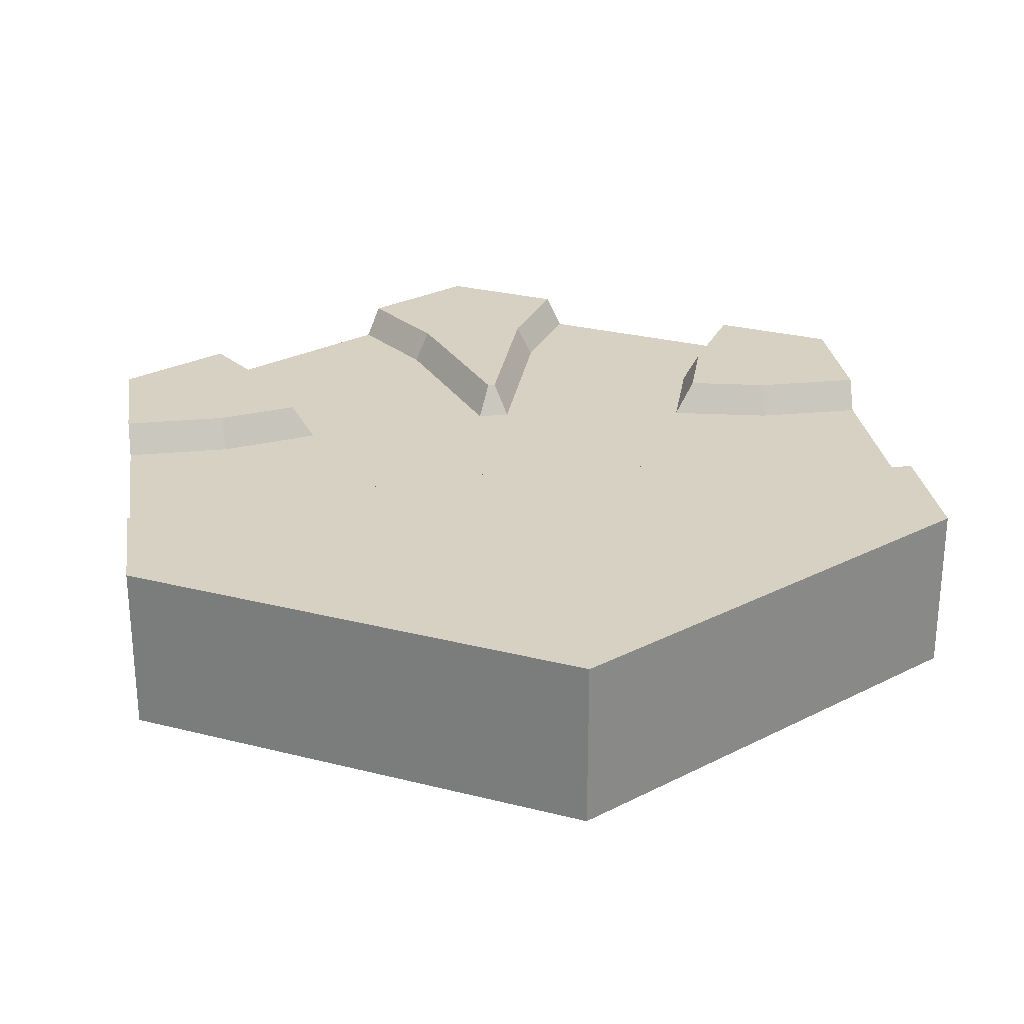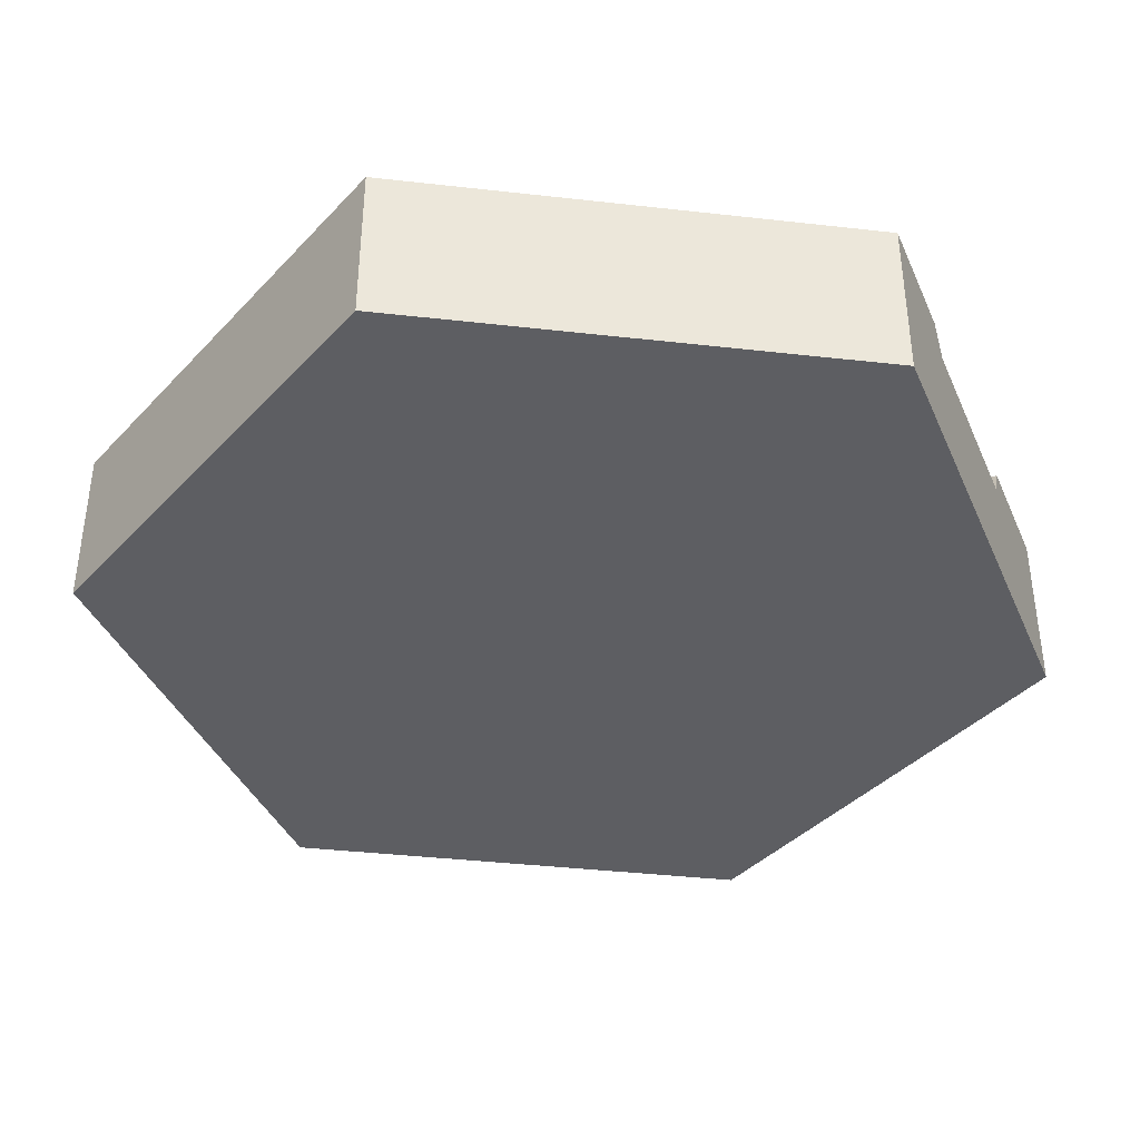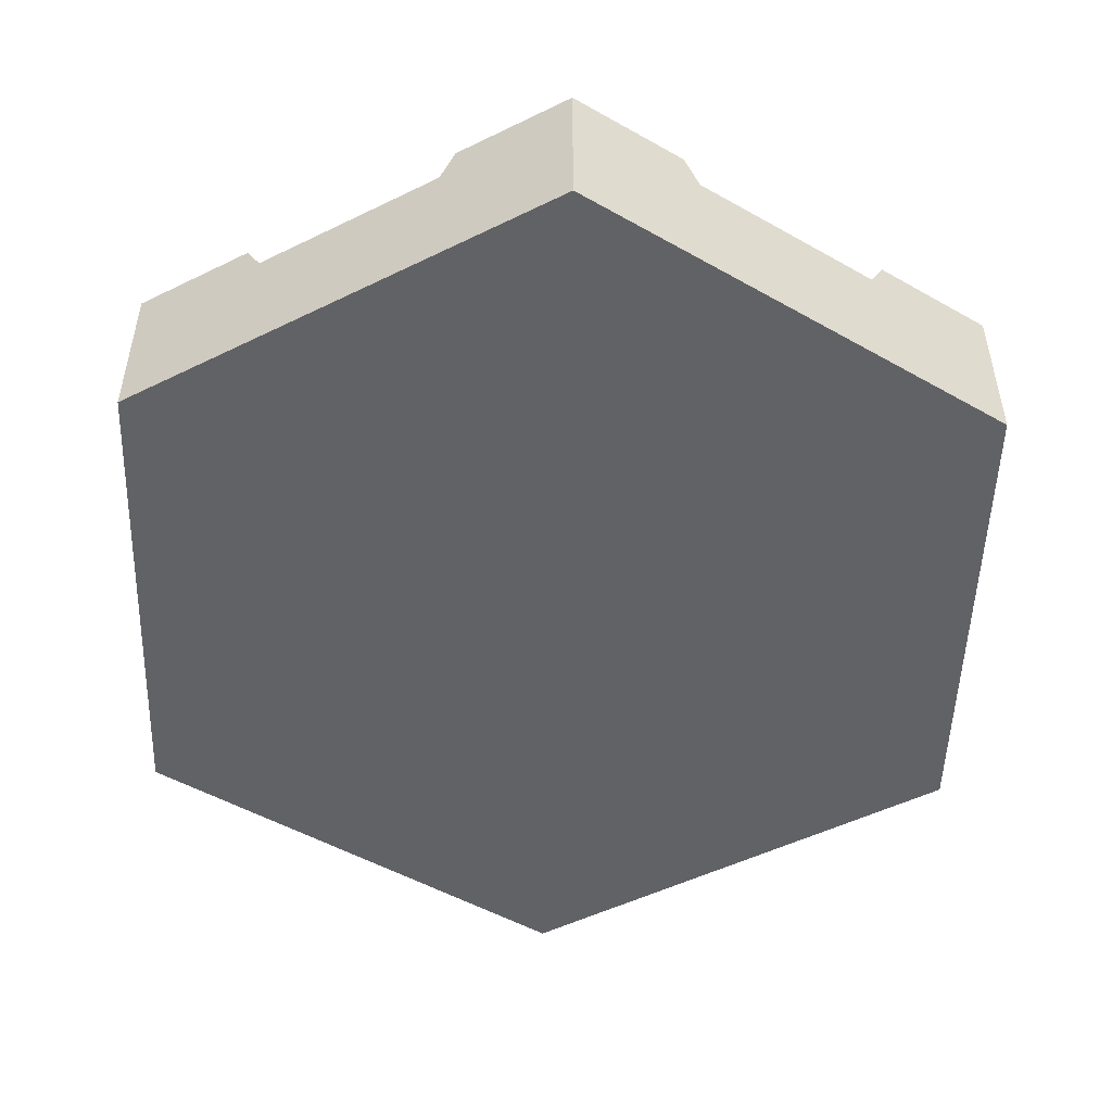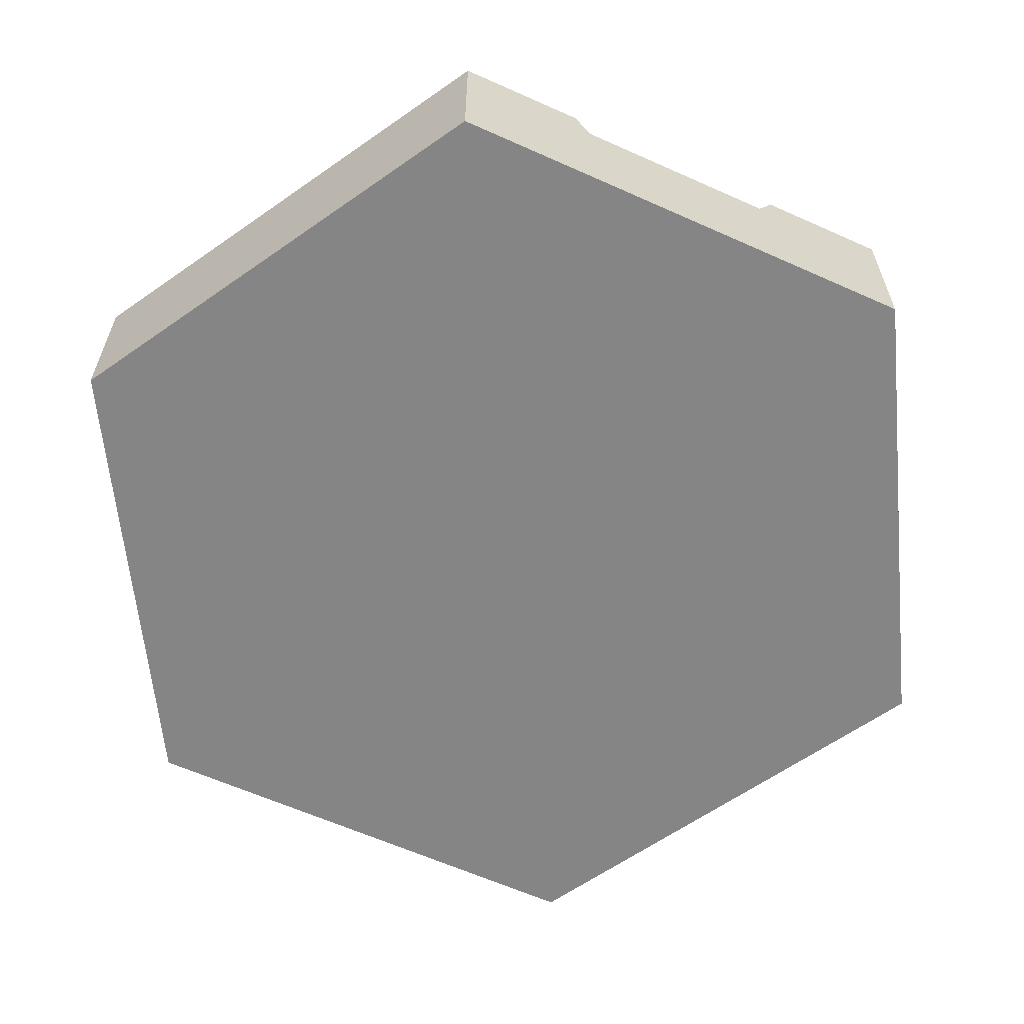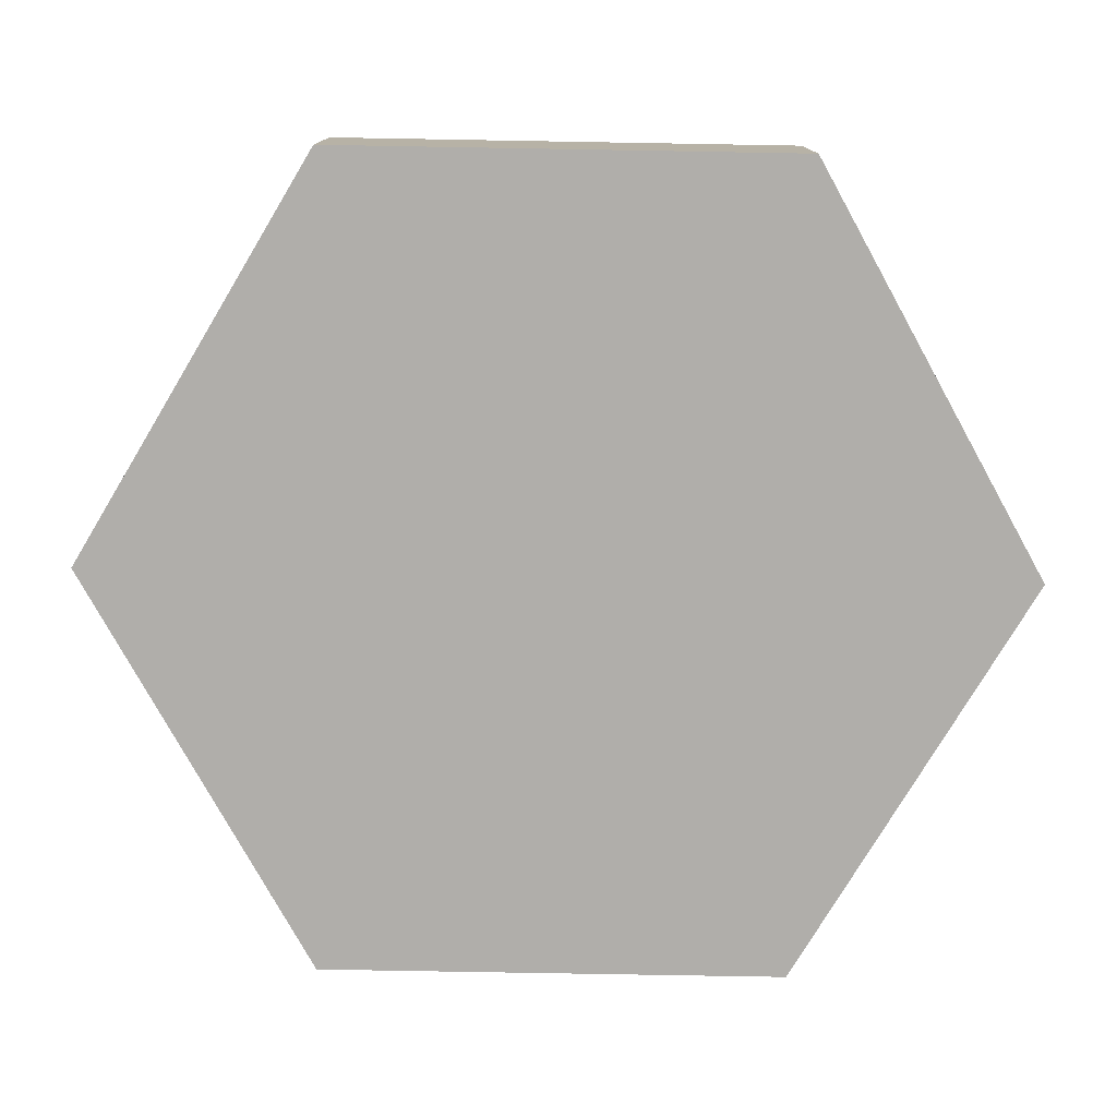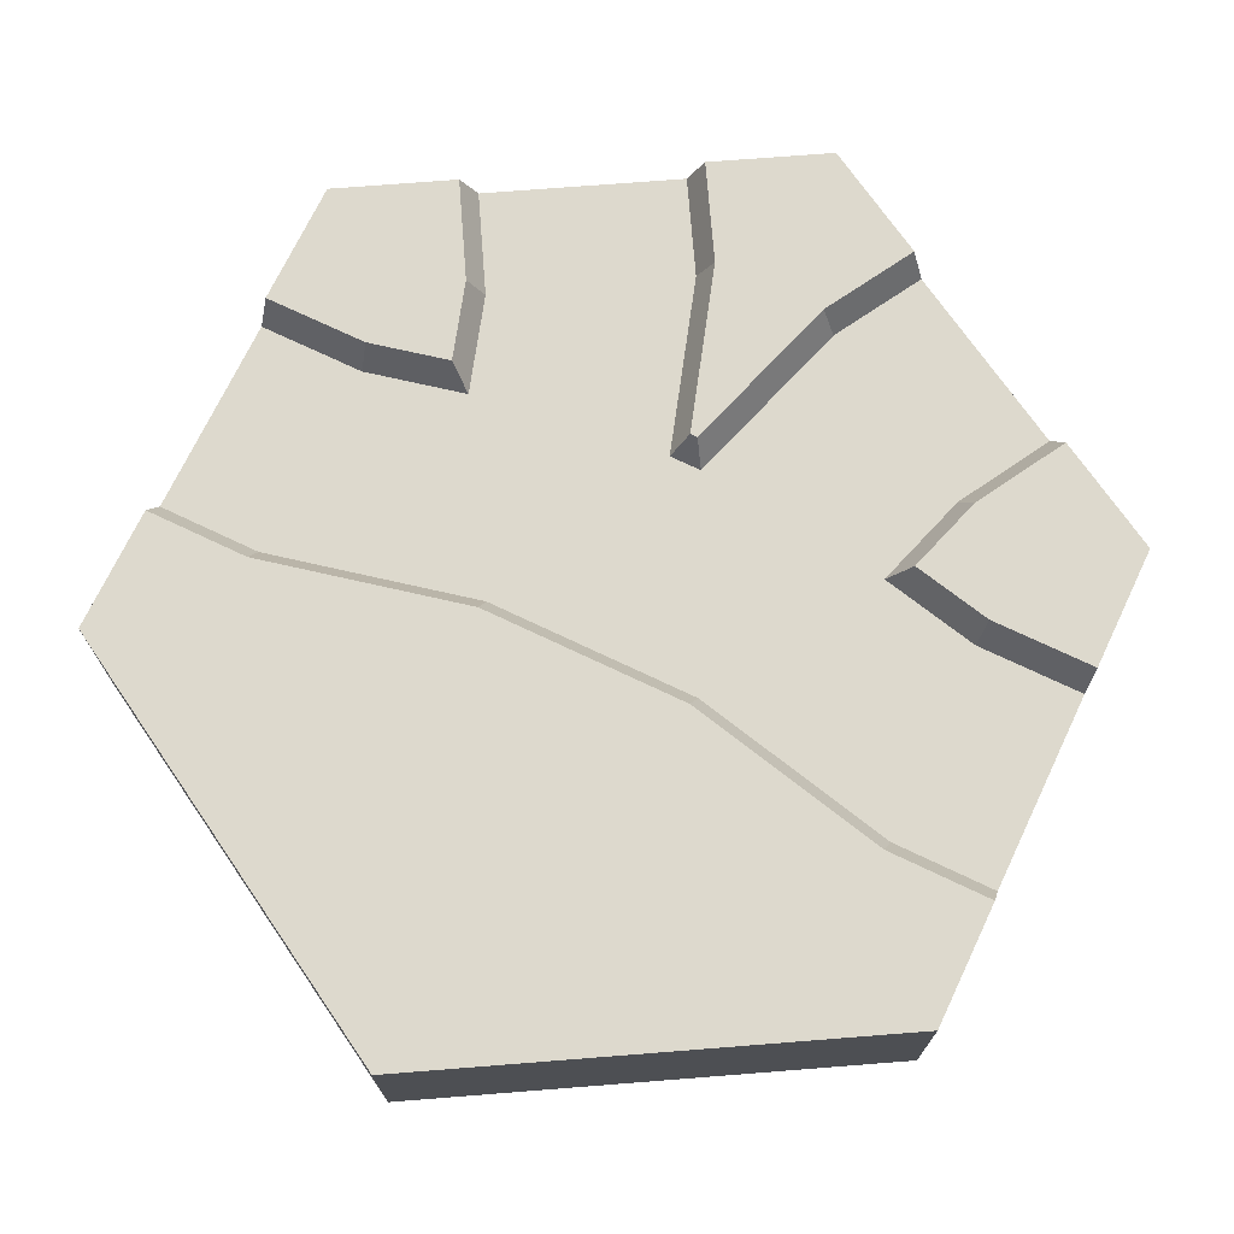
<metadata>
{"format":"obj","ext":"obj","renderer":"f3d","projection":"perspective","resolution":1024,"background":"white","views":[{"elev":27.1,"azim":-8.4,"up":"+Y"},{"elev":-39.3,"azim":22.0,"up":"+Y"},{"elev":-50.7,"azim":118.2,"up":"+Y"},{"elev":-61.9,"azim":65.5,"up":"+Y"},{"elev":-77.8,"azim":-31.0,"up":"+Y"},{"elev":72.0,"azim":25.5,"up":"+Y"}]}
</metadata>
<code>
o river_intersectionH
v -0.5 -0 0.2887
v -0.5 0.1 0.1195
v -0.5 -0 0.1195
v -0.5 0.1 0.2887
v 0.3708 0.2 -0.3633
v 0.3708 0.2 -0.2141
v 0.4354 0.2 -0.326
v 0.3083 0.2 -0.255
v 0.2789 0.2 -0.161
v 0.375 0.2 -0.1395
v 0.5 0.2 -0.2141
v 0.5 0.2 -0.1395
v -0.5 0.1 -0.2887
v -0.3535 0 -0.3733
v -0.5 0 -0.2887
v -0.3535 0.1 -0.3733
v 0.5 0.1 0.2887
v 0 -0 0.5774
v 0.5 -0 0.2887
v 0 0.1 0.5774
v 0.5 0.1 -0.1195
v 0.5 0 -0.2887
v 0.5 0.1 -0.2887
v 0.5 0 -0.1195
v 0.06459 0.2 -0.5401
v 0.06669 0.2 -0.3945
v 0.1292 0.2 -0.5028
v 0.004422 0.2 -0.1955
v -0 0.2 -0.4282
v -0.004422 0.2 -0.1955
v -0.06459 0.2 -0.5401
v -0.06669 0.2 -0.3945
v -0.1292 0.2 -0.5028
v -0.4354 0.2 -0.326
v -0.3708 0.2 -0.2141
v -0.3708 0.2 -0.3633
v -0.3083 0.2 -0.255
v -0.375 0.2 -0.1395
v -0.2789 0.2 -0.161
v -0.5 0.2 -0.2141
v -0.5 0.2 -0.1395
v 0.375 0.2 0.1395
v 0.5 0.2 0.2141
v 0.5 0.2 0.1395
v 0.3667 0.2 0.2141
v 0.125 0.2 0.0835
v 0.1167 0.2 0.1581
v -0.125 0.2 0.0835
v -0.1167 0.2 0.1581
v -0.3667 0.2 0.2141
v -0.375 0.2 0.1395
v -0.5 0.2 0.2141
v -0.5 0.2 0.1395
v -0 0.1 -0.5774
v 0.1465 0 -0.4928
v -0 0 -0.5774
v 0.1465 0.1 -0.4928
v 0.5 -0 0.1195
v 0.3535 0 -0.3733
v -0.1465 0 -0.4928
v -0.5 0 -0.1195
v -0.5 0.1 -0.1195
v -0.1465 0.1 -0.4928
v 0.3535 0.1 -0.3733
v 0.5 0.1 0.1195
v 0.5 0.2 -0.2887
v 0.5 0.1625 -0.1195
v 0.5 0.2 0.2887
v 0 0.2 0.5774
v -0.5 0.2 0.2887
v -0.5 0.1625 0.1195
v -0.5 0.2 -0.2887
v -0.3535 0.1625 -0.3733
v -0 0.2 -0.5774
v 0.1465 0.1625 -0.4928
v -0.5 0.1625 -0.1195
v -0.1465 0.1625 -0.4928
v 0.3535 0.1625 -0.3733
v 0.5 0.1625 0.1195
v -0.2899 0.1625 -0.2631
v -0.1272 0.1625 0.0635
v -0.3772 0.1625 0.1195
v 0.3728 0.1625 -0.1195
v -0.3728 0.1625 -0.1195
v -0.08512 0.1625 -0.3864
v -0.01912 0.1625 -0.1755
v 0.3772 0.1625 0.1195
v 0.1272 0.1625 0.0635
v 0.2533 0.1625 -0.1463
v 0.2899 0.1625 -0.2631
v -0.2533 0.1625 -0.1463
v 0.08512 0.1625 -0.3864
v 0.01912 0.1625 -0.1755
f 1 2 3
f 2 1 4
f 5 6 7
f 6 5 8
f 9 6 8
f 10 6 9
f 10 11 6
f 11 10 12
f 13 14 15
f 14 13 16
f 17 18 19
f 18 17 20
f 21 22 23
f 22 21 24
f 20 1 18
f 1 20 4
f 25 26 27
f 26 25 28
f 28 25 29
f 28 29 30
f 30 29 31
f 30 31 32
f 32 31 33
f 34 35 36
f 35 37 36
f 38 37 35
f 37 38 39
f 38 35 40
f 38 40 41
f 42 43 44
f 43 42 45
f 45 42 46
f 45 46 47
f 47 46 48
f 47 48 49
f 49 48 50
f 50 48 51
f 50 51 52
f 52 51 53
f 54 55 56
f 55 54 57
f 58 22 24
f 22 58 19
f 22 19 18
f 22 18 59
f 59 18 55
f 55 18 56
f 56 18 1
f 56 1 60
f 60 1 14
f 14 1 3
f 14 3 61
f 15 14 61
f 61 13 15
f 13 61 62
f 60 54 56
f 54 60 63
f 59 23 22
f 23 59 64
f 17 58 65
f 58 17 19
f 11 23 66
f 23 11 21
f 21 11 12
f 21 12 67
f 68 20 17
f 20 68 69
f 69 4 20
f 4 69 70
f 4 71 2
f 71 4 53
f 53 4 52
f 52 4 70
f 72 16 13
f 16 72 73
f 73 72 36
f 36 72 34
f 74 57 54
f 57 74 75
f 75 74 27
f 27 74 25
f 74 29 25
f 29 74 31
f 66 6 11
f 6 66 7
f 34 40 35
f 40 34 72
f 45 68 43
f 68 45 69
f 69 45 47
f 69 47 49
f 69 49 70
f 70 49 50
f 70 50 52
f 62 72 13
f 72 62 40
f 40 62 41
f 41 62 76
f 77 54 63
f 54 77 74
f 74 77 33
f 74 33 31
f 78 23 64
f 23 78 66
f 66 78 5
f 66 5 7
f 44 65 79
f 65 44 17
f 17 44 43
f 17 43 68
f 36 80 73
f 80 36 37
f 51 81 82
f 81 51 48
f 12 83 67
f 83 12 10
f 38 76 84
f 76 38 41
f 53 82 71
f 82 53 51
f 85 30 32
f 30 85 86
f 46 87 88
f 87 46 42
f 89 8 90
f 8 89 9
f 37 91 80
f 91 37 39
f 48 88 81
f 88 48 46
f 90 5 78
f 5 90 8
f 77 32 33
f 32 77 85
f 91 38 84
f 38 91 39
f 28 92 26
f 92 28 93
f 26 75 27
f 75 26 92
f 10 89 83
f 89 10 9
f 42 79 87
f 79 42 44
f 28 86 93
f 86 28 30
f 75 90 78
f 90 75 89
f 88 89 75
f 88 83 89
f 87 83 88
f 79 83 87
f 83 79 67
f 88 75 92
f 88 92 93
f 88 93 81
f 81 93 86
f 81 86 85
f 81 85 77
f 81 77 91
f 77 80 91
f 80 77 73
f 81 91 82
f 82 91 84
f 82 84 76
f 82 76 71
f 3 62 61
f 62 3 76
f 76 3 71
f 71 3 2
f 16 60 14
f 60 16 63
f 63 16 73
f 63 73 77
f 57 59 55
f 59 57 64
f 64 57 75
f 64 75 78
f 79 21 67
f 21 79 24
f 24 79 58
f 58 79 65

</code>
